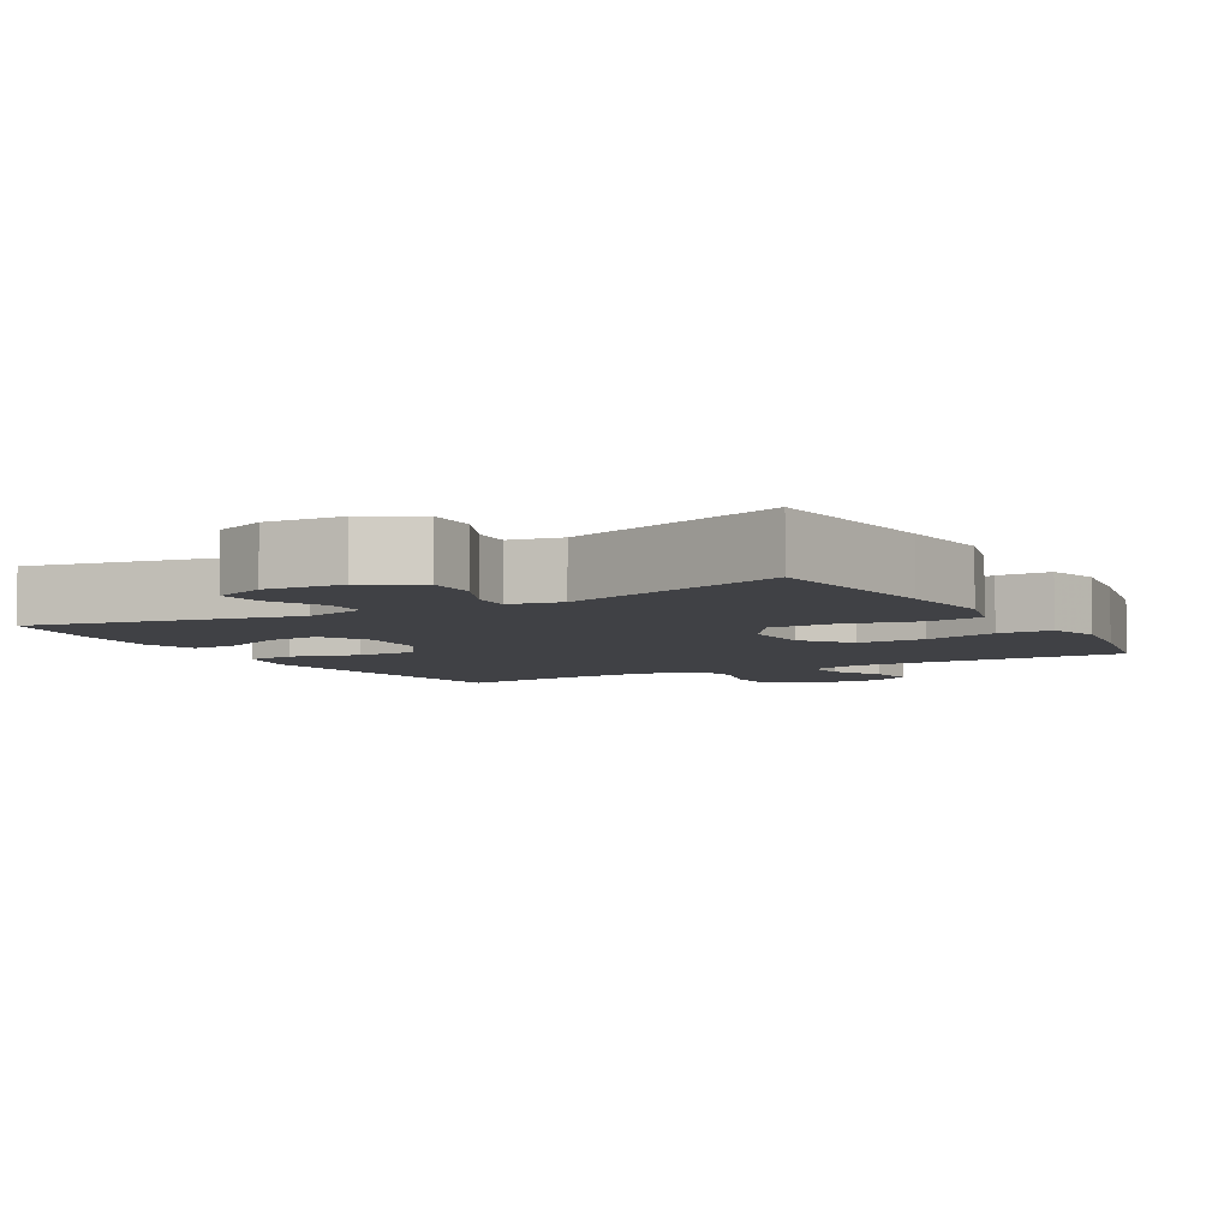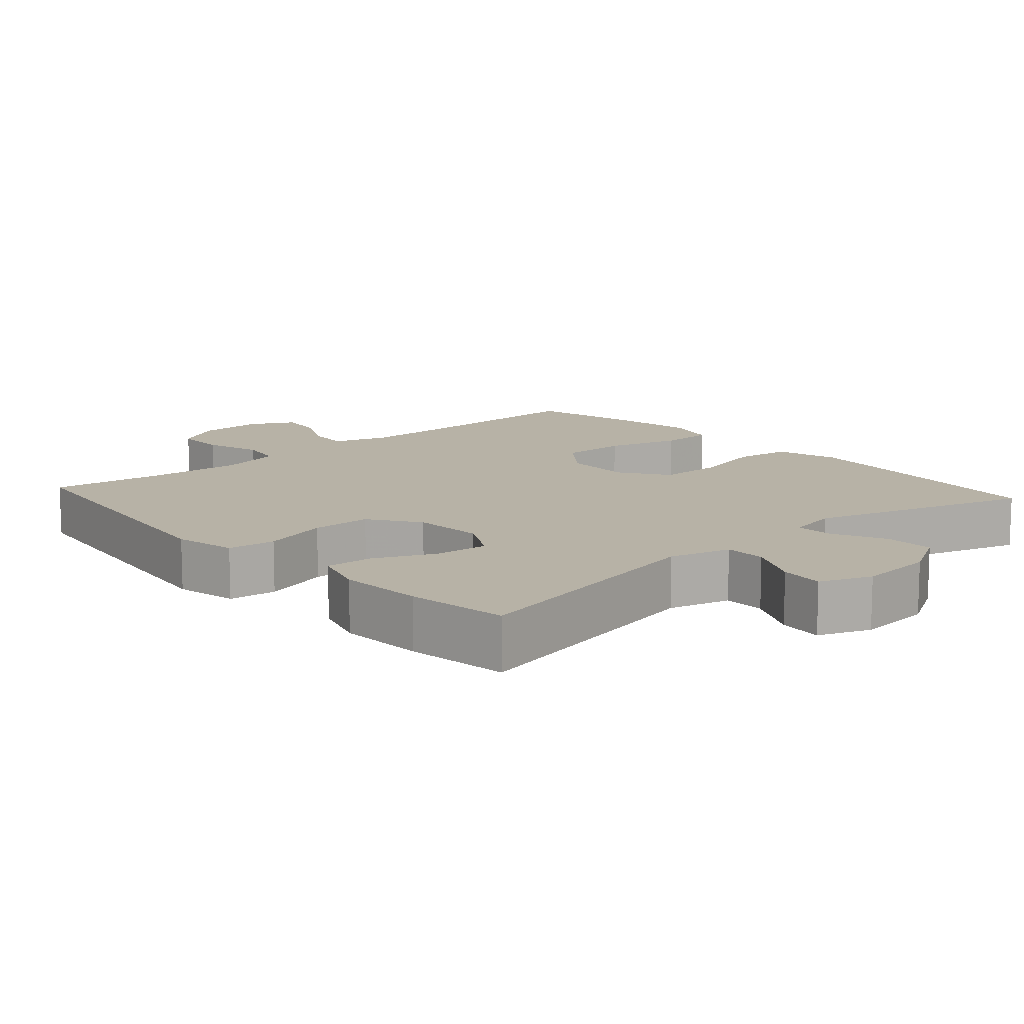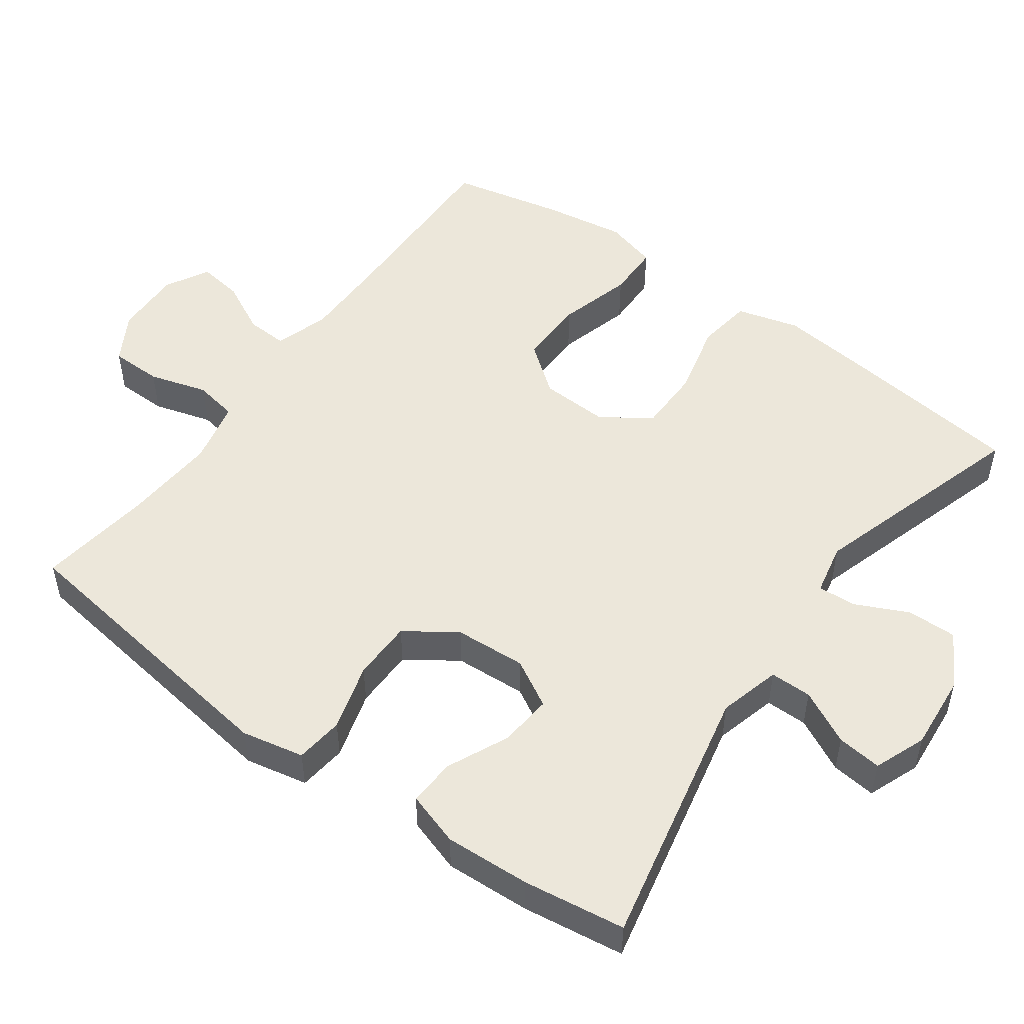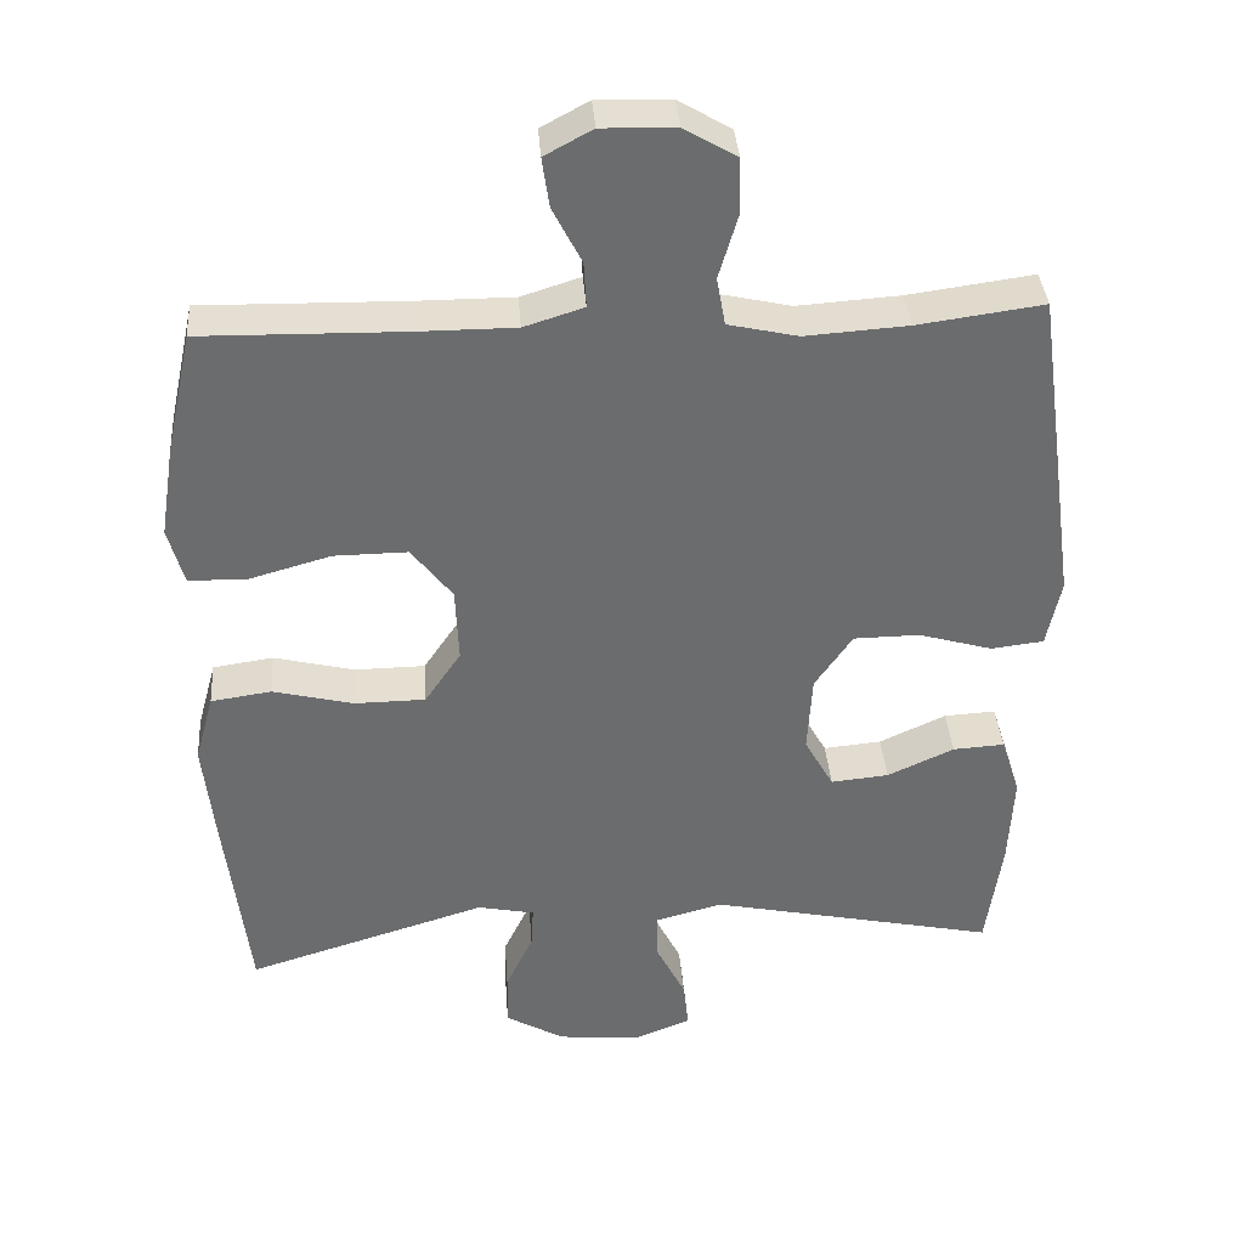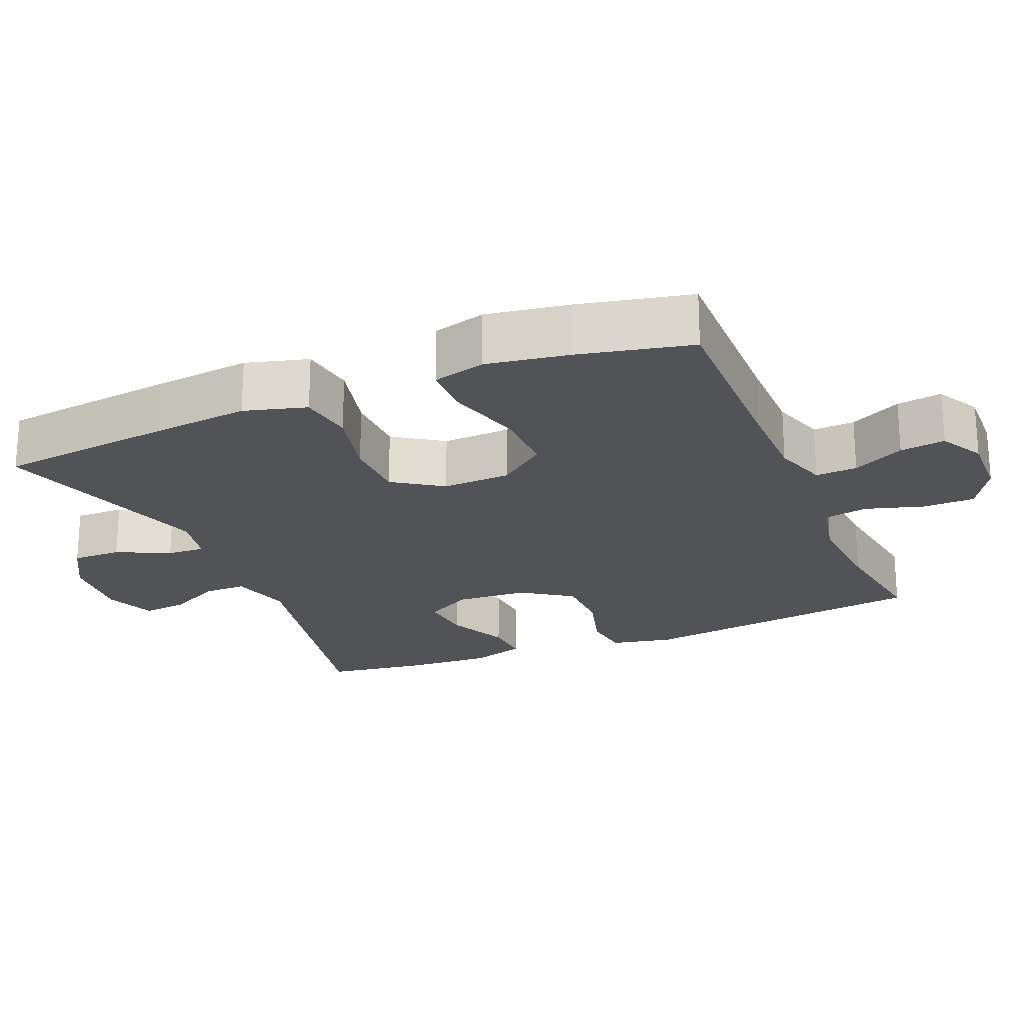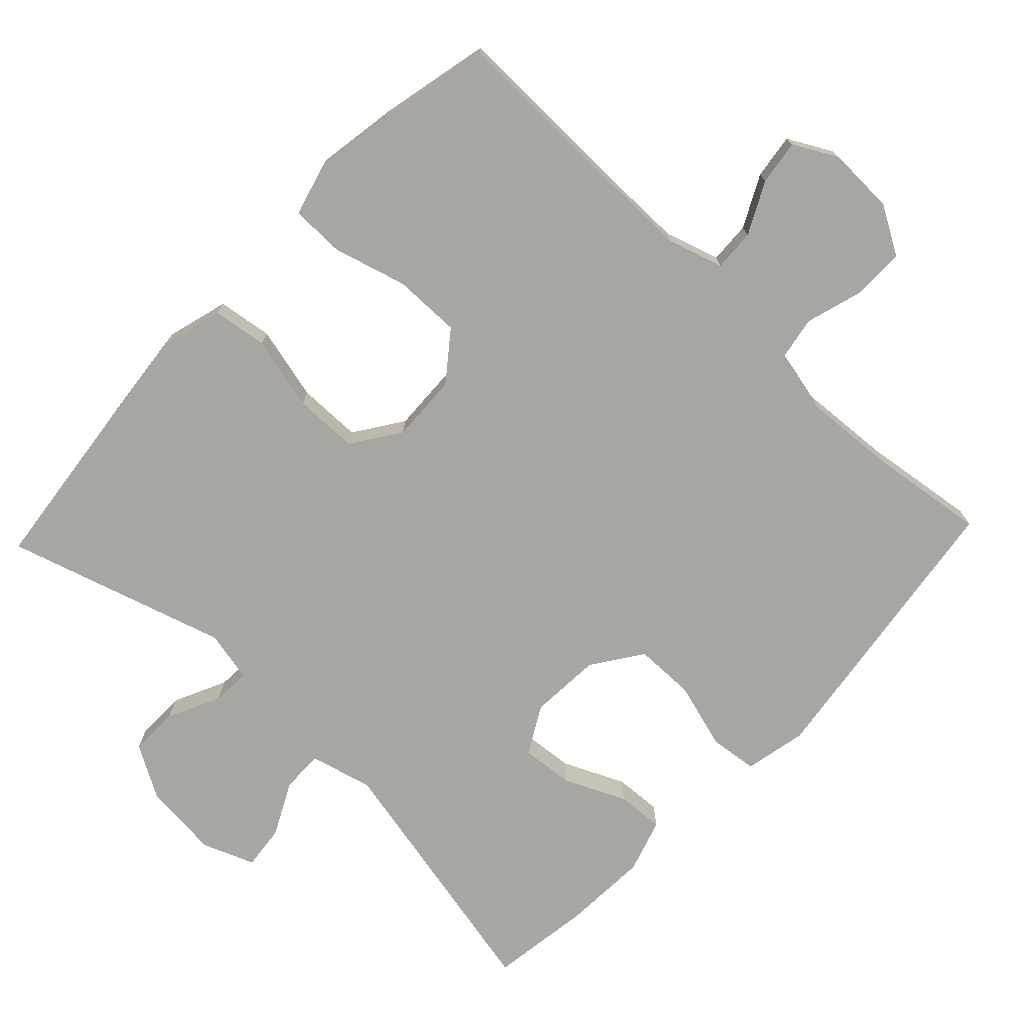
<metadata>
{"format":"obj","ext":"obj","renderer":"f3d","projection":"perspective","resolution":1024,"background":"white","views":[{"elev":-5.8,"azim":-150.2,"up":"+Y"},{"elev":12.4,"azim":138.2,"up":"+Y"},{"elev":51.1,"azim":125.9,"up":"+Y"},{"elev":36.8,"azim":-4.2,"up":"+Z"},{"elev":-21.9,"azim":-67.3,"up":"+Y"},{"elev":-74.3,"azim":-43.6,"up":"+Y"}]}
</metadata>
<code>
v -0.5 0.07 -0.5
v -0.53 0.07 -0.249
v -0.544 0.07 -0.119
v -0.52 0.07 -0.032
v -0.443 0.07 -0.021
v -0.34 0.07 -0.046
v -0.25 0.07 -0.045
v -0.204 0.07 0.023
v -0.208 0.07 0.118
v -0.26 0.07 0.185
v -0.354 0.07 0.184
v -0.457 0.07 0.155
v -0.532 0.07 0.156
v -0.552 0.07 0.229
v -0.534 0.07 0.344
v -0.5 0.07 0.5
v -0.239 0.07 0.495
v -0.117 0.07 0.495
v -0.041 0.07 0.519
v -0.044 0.07 0.577
v -0.081 0.07 0.649
v -0.09 0.07 0.712
v -0.029 0.07 0.745
v 0.065 0.07 0.742
v 0.132 0.07 0.703
v 0.133 0.07 0.631
v 0.109 0.07 0.55
v 0.12 0.07 0.489
v 0.209 0.07 0.469
v 0.34 0.07 0.478
v 0.5 0.07 0.5
v 0.539 0.07 0.221
v 0.557 0.07 0.091
v 0.539 0.07 0.004
v 0.472 0.07 -0.004
v 0.378 0.07 0.023
v 0.294 0.07 0.022
v 0.246 0.07 -0.048
v 0.24 0.07 -0.148
v 0.277 0.07 -0.214
v 0.351 0.07 -0.207
v 0.436 0.07 -0.168
v 0.502 0.07 -0.164
v 0.526 0.07 -0.239
v 0.52 0.07 -0.358
v 0.5 0.07 -0.5
v 0.134 0.07 -0.423
v 0.048 0.07 -0.446
v 0.048 0.07 -0.504
v 0.086 0.07 -0.579
v 0.093 0.07 -0.641
v 0.021 0.07 -0.669
v -0.085 0.07 -0.66
v -0.16 0.07 -0.617
v -0.159 0.07 -0.548
v -0.124 0.07 -0.474
v -0.121 0.07 -0.421
v -0.193 0.07 -0.406
v -0.5 0 -0.5
v -0.53 0 -0.249
v -0.544 0 -0.119
v -0.52 0 -0.032
v -0.443 0 -0.021
v -0.34 0 -0.046
v -0.25 0 -0.045
v -0.204 0 0.023
v -0.208 0 0.118
v -0.26 0 0.185
v -0.354 0 0.184
v -0.457 0 0.155
v -0.532 0 0.156
v -0.552 0 0.229
v -0.534 0 0.344
v -0.5 0 0.5
v -0.239 0 0.495
v -0.117 0 0.495
v -0.041 0 0.519
v -0.044 0 0.577
v -0.081 0 0.649
v -0.09 0 0.712
v -0.029 0 0.745
v 0.065 0 0.742
v 0.132 0 0.703
v 0.133 0 0.631
v 0.109 0 0.55
v 0.12 0 0.489
v 0.209 0 0.469
v 0.34 0 0.478
v 0.5 0 0.5
v 0.539 0 0.221
v 0.557 0 0.091
v 0.539 0 0.004
v 0.472 0 -0.004
v 0.378 0 0.023
v 0.294 0 0.022
v 0.246 0 -0.048
v 0.24 0 -0.148
v 0.277 0 -0.214
v 0.351 0 -0.207
v 0.436 0 -0.168
v 0.502 0 -0.164
v 0.526 0 -0.239
v 0.52 0 -0.358
v 0.5 0 -0.5
v 0.134 0 -0.423
v 0.048 0 -0.446
v 0.048 0 -0.504
v 0.086 0 -0.579
v 0.093 0 -0.641
v 0.021 0 -0.669
v -0.085 0 -0.66
v -0.16 0 -0.617
v -0.159 0 -0.548
v -0.124 0 -0.474
v -0.121 0 -0.421
v -0.193 0 -0.406
f 54 55 56
f 53 54 56
f 52 53 56
f 51 52 56
f 50 51 56
f 49 50 56
f 48 49 56 57
f 47 48 57 58
f 45 46 47
f 44 45 47
f 43 44 47
f 42 43 47
f 41 42 47
f 40 41 47 58
f 34 35 36
f 33 34 36
f 32 33 36
f 31 32 36
f 30 31 36
f 29 30 36 37
f 28 29 37 38
f 25 26 27
f 24 25 27
f 23 24 27
f 22 23 27
f 21 22 27
f 20 21 27
f 19 20 27 28
f 28 38 39
f 19 28 39
f 18 19 39
f 15 16 17
f 14 15 17
f 13 14 17
f 12 13 17
f 11 12 17
f 10 11 17 18
f 4 5 6
f 3 4 6
f 2 3 6
f 1 2 6
f 58 1 6
f 40 58 6
f 39 40 6 7
f 9 10 18 39
f 8 9 39
f 7 8 39
f 114 113 112
f 114 112 111
f 114 111 110
f 114 110 109
f 114 109 108
f 114 108 107
f 115 114 107 106
f 116 115 106 105
f 105 104 103
f 105 103 102
f 105 102 101
f 105 101 100
f 105 100 99
f 116 105 99 98
f 94 93 92
f 94 92 91
f 94 91 90
f 94 90 89
f 94 89 88
f 95 94 88 87
f 96 95 87 86
f 85 84 83
f 85 83 82
f 85 82 81
f 85 81 80
f 85 80 79
f 85 79 78
f 86 85 78 77
f 97 96 86
f 97 86 77
f 97 77 76
f 75 74 73
f 75 73 72
f 75 72 71
f 75 71 70
f 75 70 69
f 76 75 69 68
f 64 63 62
f 64 62 61
f 64 61 60
f 64 60 59
f 64 59 116
f 64 116 98
f 65 64 98 97
f 97 76 68 67
f 97 67 66
f 97 66 65
f 1 59 60 2
f 2 60 61 3
f 3 61 62 4
f 4 62 63 5
f 5 63 64 6
f 6 64 65 7
f 7 65 66 8
f 8 66 67 9
f 9 67 68 10
f 10 68 69 11
f 11 69 70 12
f 12 70 71 13
f 13 71 72 14
f 14 72 73 15
f 15 73 74 16
f 16 74 75 17
f 17 75 76 18
f 18 76 77 19
f 19 77 78 20
f 20 78 79 21
f 21 79 80 22
f 22 80 81 23
f 23 81 82 24
f 24 82 83 25
f 25 83 84 26
f 26 84 85 27
f 27 85 86 28
f 28 86 87 29
f 29 87 88 30
f 30 88 89 31
f 31 89 90 32
f 32 90 91 33
f 33 91 92 34
f 34 92 93 35
f 35 93 94 36
f 36 94 95 37
f 37 95 96 38
f 38 96 97 39
f 39 97 98 40
f 40 98 99 41
f 41 99 100 42
f 42 100 101 43
f 43 101 102 44
f 44 102 103 45
f 45 103 104 46
f 46 104 105 47
f 47 105 106 48
f 48 106 107 49
f 49 107 108 50
f 50 108 109 51
f 51 109 110 52
f 52 110 111 53
f 53 111 112 54
f 54 112 113 55
f 55 113 114 56
f 56 114 115 57
f 57 115 116 58
f 58 116 59 1

</code>
